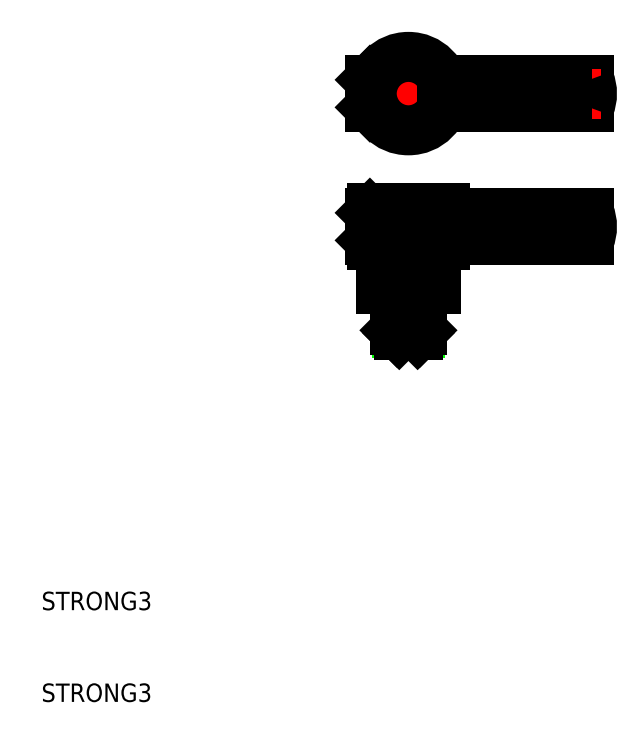
<metadata>
{"format":"dxf","ext":"dxf","renderer":"ezdxf+matplotlib","layout":"modelspace","background":"white","min_lineweight":24,"dpi":150}
</metadata>
<code>
0
SECTION
2
ENTITIES
0
LINE
8
0
10
45.8
20
63.3
30
0
11
46
21
63.1
31
0
0
LINE
8
0
10
45.8
20
63.3
30
0
11
45.8
21
60.3
31
0
0
LINE
8
0
10
46
20
60.5
30
0
11
45.8
21
60.3
31
0
0
LINE
8
0
10
51.25
20
72.5
30
0
11
51.25
21
80.1
31
0
0
LINE
8
0
10
48.75
20
72.5
30
0
11
48.75
21
80.1
31
0
0
LINE
8
0
10
46.2
20
77.55
30
0
11
53.8
21
77.55
31
0
0
LINE
8
0
10
46.2
20
75.05
30
0
11
53.8
21
75.05
31
0
0
LINE
8
0
10
45.8
20
77.8
30
0
11
46.16
21
77.43
31
0
0
LINE
8
0
10
45.8
20
77.8
30
0
11
45.8
21
74.8
31
0
0
LINE
8
0
10
46.16
20
75.16
30
0
11
45.8
21
74.8
31
0
0
LINE
8
0
10
48.5
20
55
30
0
11
47
21
55
31
0
0
LINE
8
CENTER
10
51.25
20
61.8
30
0
11
50
21
61.8
31
0
0
LINE
8
CENTER
10
50
20
61.8
30
0
11
50
21
49
31
0
0
LINE
8
0
10
46
20
63.8
30
0
11
46
21
59.8
31
0
0
LINE
8
CENTER
10
45
20
76.3
30
0
11
70
21
76.3
31
0
0
LINE
8
CENTER
10
50
20
71.3
30
0
11
50
21
81.3
31
0
0
LINE
8
0
10
53.71
20
77.8
30
0
11
69.71
21
77.8
31
0
0
LINE
8
0
10
53.71
20
74.8
30
0
11
69.71
21
74.8
31
0
0
LINE
8
0
10
69.71
20
77.8
30
0
11
69.71
21
74.8
31
0
0
LINE
8
0
10
47
20
59.8
30
0
11
46
21
59.8
31
0
0
LINE
8
CENTER
10
71
20
61.8
30
0
11
48
21
61.8
31
0
0
LINE
8
0
10
53
20
55
30
0
11
51.5
21
55
31
0
0
LINE
8
0
10
51.5
20
50.5
30
0
11
51.22
21
50.23
31
0
0
LINE
8
0
10
51.22
20
55
30
0
11
51.22
21
50.23
31
0
0
LINE
8
0
10
49
20
50
30
0
11
48.77
21
50.23
31
0
0
LINE
8
0
10
48.77
20
55
30
0
11
48.77
21
50.23
31
0
0
LINE
8
0
10
51.5
20
50.5
30
0
11
48.5
21
50.5
31
0
0
LINE
8
0
10
48.5
20
50.5
30
0
11
48.5
21
55
31
0
0
LINE
8
0
10
51.5
20
55
30
0
11
51.5
21
50.5
31
0
0
LINE
8
0
10
51.22
20
50.23
30
0
11
51
21
50
31
0
0
LINE
8
0
10
51
20
50
30
0
11
49
21
50
31
0
0
LINE
8
0
10
48.77
20
50.23
30
0
11
48.5
21
50.5
31
0
0
LINE
8
0
10
54
20
63.8
30
0
11
54
21
59.8
31
0
0
LINE
8
CENTER
10
50
20
64.8
30
0
11
50
21
61.8
31
0
0
LINE
8
0
10
54
20
59.8
30
0
11
46
21
59.8
31
0
0
LINE
8
0
10
50
20
63.8
30
0
11
46
21
63.8
31
0
0
LINE
8
0
10
69.71
20
63.3
30
0
11
69.71
21
60.3
31
0
0
LINE
8
0
10
54
20
60.3
30
0
11
69.71
21
60.3
31
0
0
LINE
8
0
10
54
20
63.3
30
0
11
69.71
21
63.3
31
0
0
LINE
8
0
10
54
20
63.3
30
0
11
54
21
60.3
31
0
0
LINE
8
0
10
54
20
60.55
30
0
11
54
21
59.8
31
0
0
LINE
8
0
10
54
20
63.8
30
0
11
50
21
63.8
31
0
0
LINE
8
0
10
47
20
59.8
30
0
11
46.54
21
59.8
31
0
0
LINE
8
CENTER
10
70
20
76.3
30
0
11
71
21
76.3
31
0
0
LINE
8
0
10
47
20
59.8
30
0
11
47
21
55
31
0
0
LINE
8
0
10
53
20
59.8
30
0
11
53
21
55
31
0
0
LINE
8
0
10
51.5
20
55
30
0
11
51.22
21
55
31
0
0
LINE
8
0
10
51.22
20
55
30
0
11
48.77
21
55
31
0
0
LINE
8
0
10
48.77
20
55
30
0
11
48.5
21
55
31
0
0
LINE
8
0
10
48.5
20
55
30
0
11
47.5
21
55
31
0
0
ARC
8
0
10
66
20
76.3
30
0
40
4
50
338
51
22.02
0
ARC
8
0
10
66
20
61.8
30
0
40
4
50
338
51
22.02
0
CIRCLE
8
0
10
50
20
61.8
30
0
40
1.25
0
CIRCLE
8
0
10
50
20
76.3
30
0
40
4
0
TEXT
8
0
10
10
20
10
30
0
40
2
1
STRONG3
0
TEXT
8
0
10
10
20
20
30
0
40
2
1
STRONG3
0
ENDSEC
0
EOF

</code>
